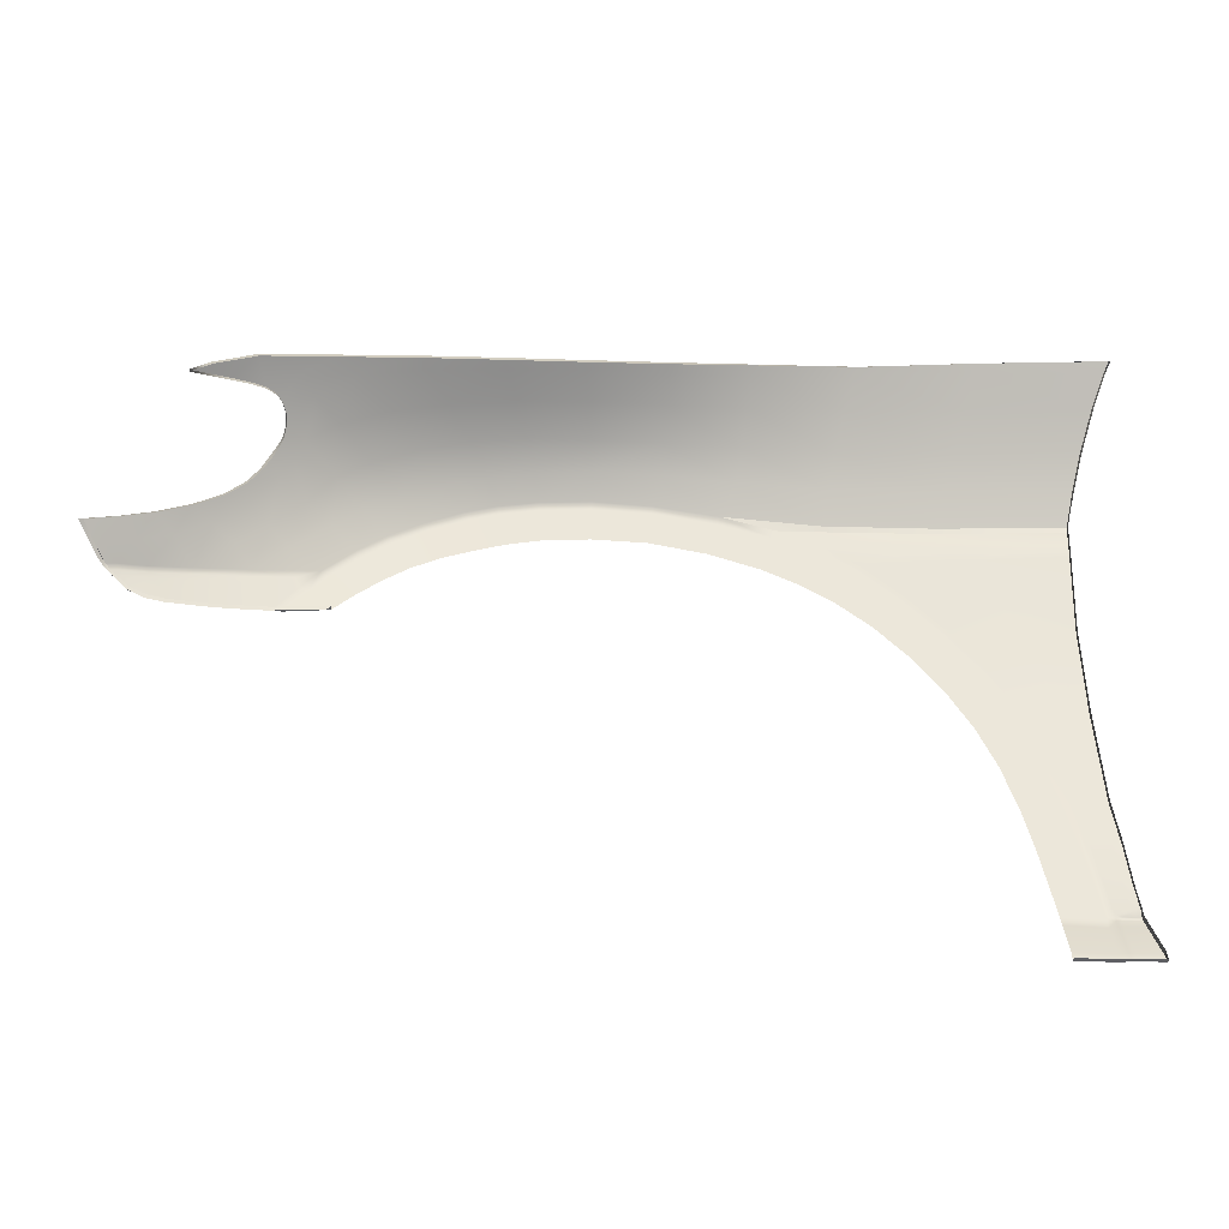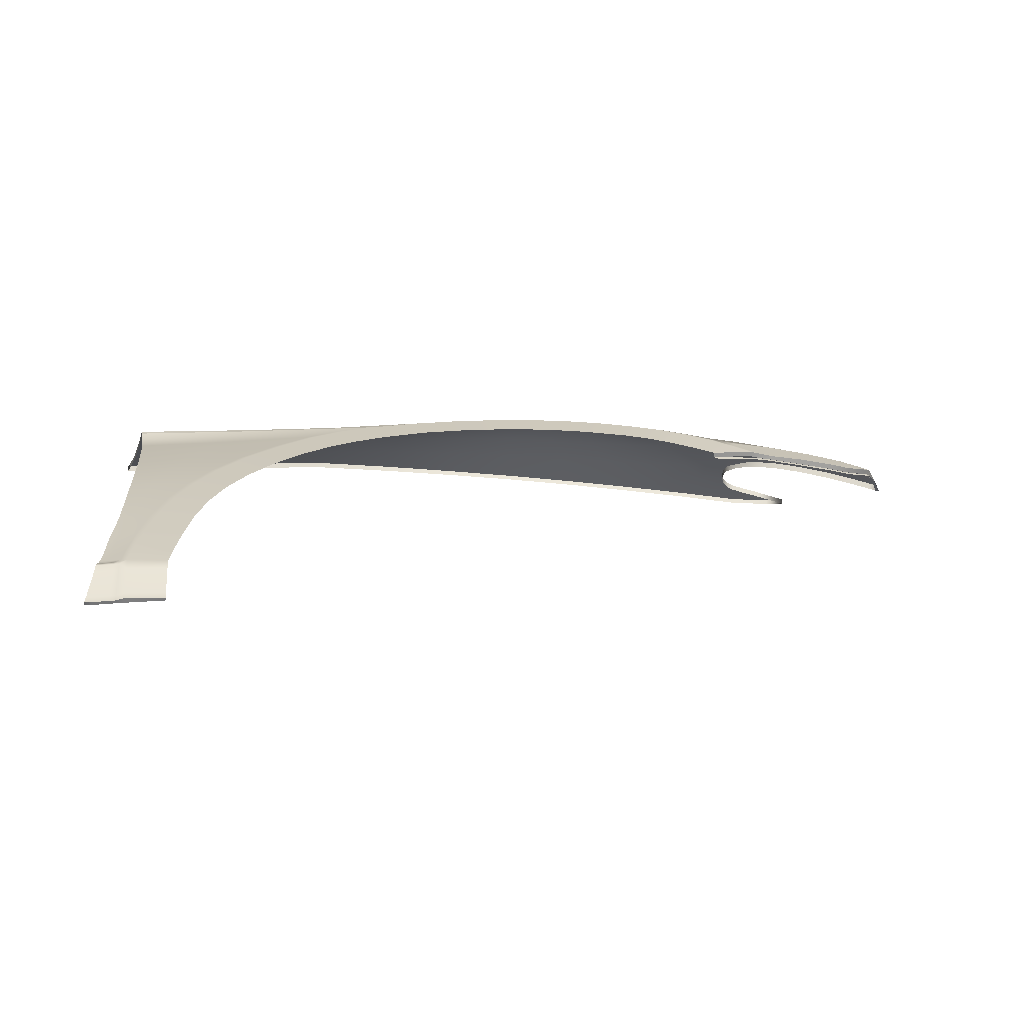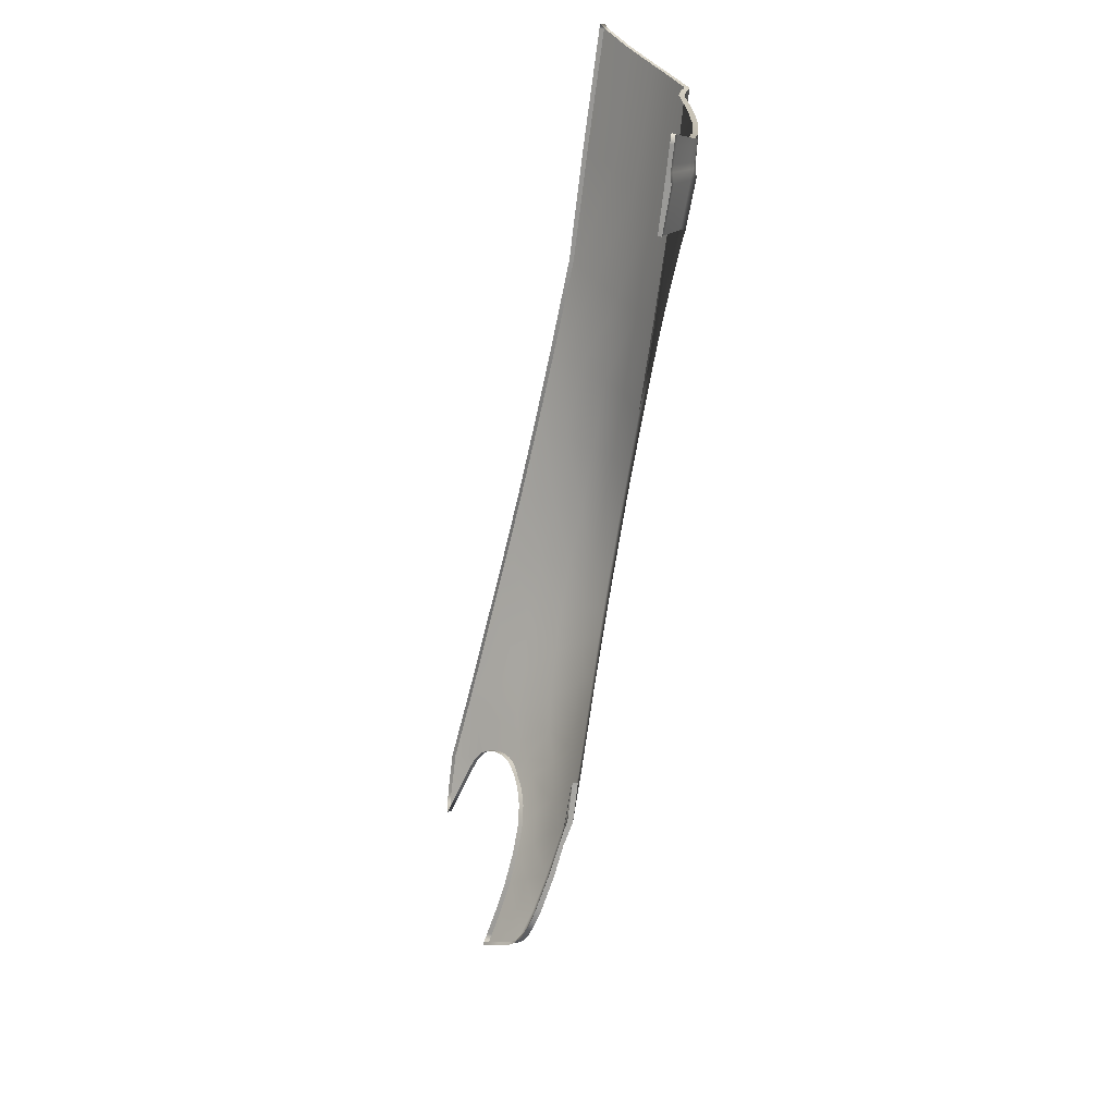
<metadata>
{"format":"obj","ext":"obj","renderer":"f3d","projection":"perspective","resolution":1024,"background":"white","views":[{"elev":-31.8,"azim":174.4,"up":"+Y"},{"elev":18.8,"azim":-7.2,"up":"+Z"},{"elev":-69.5,"azim":-98.1,"up":"+Y"}]}
</metadata>
<code>
v  185.8 -14.82 81.93
v  186.2 -14.95 81.76
v  186.7 -13.48 80.41
v  187.2 -13.57 80.36
v  185 -15.88 83.01
v  185.4 -15.98 82.83
v  184.6 -16.32 83.51
v  184.9 -16.41 83.32
v  184.1 -16.77 83.75
v  184.4 -16.92 83.58
v  167.9 -17.9 86.62
v  167.5 -17.42 86.72
v  165.5 -17.71 86.67
v  165 -17.21 86.77
v  169.7 -18.05 86.58
v  169.3 -17.59 86.68
v  170.6 -18.15 86.54
v  170.3 -17.7 86.63
v  172.1 -18.31 86.31
v  171.9 -17.86 86.39
v  175.3 -18.59 85.77
v  175.3 -18.19 85.82
v  182.6 -17.89 84.22
v  182.8 -18.2 84.1
v  181 -18.34 84.63
v  181.1 -18.75 84.55
v  179.3 -18.39 85.04
v  179.4 -18.81 84.97
g _6139_18_121B_R_2_D__6139_18_121B_R
f 1 2 3
f 3 2 4
f 5 6 1
f 1 6 2
f 7 8 5
f 5 8 6
f 9 10 7
f 7 10 8
f 11 12 13
f 13 12 14
f 15 16 11
f 11 16 12
f 17 18 15
f 15 18 16
f 19 20 17
f 17 20 18
f 21 22 19
f 19 22 20
f 23 24 9
f 9 24 10
f 25 26 23
f 23 26 24
f 27 28 25
f 25 28 26
f 22 21 27
f 27 21 28
v  163.2 -10.53 87.75
v  160.4 -8.69 87.85
v  162.6 -11.08 87.96
v  160 -9.299 88.08
v  157.2 -7.047 87.94
v  156.8 -7.706 88.18
v  153.4 -5.461 88.04
v  150.4 -4.554 88.12
v  153 -6.162 88.29
v  150.1 -5.288 88.37
v  146.6 -3.819 88.2
v  146.5 -4.573 88.45
v  141.6 -4.079 88.55
v  141.6 -3.317 88.31
v  135.9 -4.101 88.65
v  135.8 -3.387 88.43
v  129.8 -4.861 88.73
v  129.5 -4.084 88.51
v  124.4 -6.056 88.78
v  124.1 -5.293 88.58
v  120.5 -7.534 88.79
v  120.1 -6.682 88.59
v  116.5 -8.574 88.57
v  117 -9.442 88.77
v  112.5 -11.76 88.51
v  113.1 -12.51 88.71
v  109.1 -16.29 88.62
v  108.3 -15.82 88.42
v  105.9 -20.29 88.48
v  105.1 -19.92 88.29
v  103.4 -24.42 88.3
v  102.5 -24.13 88.11
v  101.3 -28.69 88.07
v  100.5 -28.47 87.88
v  99.72 -33.37 87.75
v  98.9 -33.2 87.56
v  98.56 -37.92 87.38
v  97.77 -37.78 87.19
v  95.85 -44.58 86.54
v  95.91 -44.96 86.46
v  96.43 -44.62 86.59
v  96.43 -44.96 86.48
v  97.22 -44.64 86.8
v  97.26 -45.76 86.28
v  96.4 -45.74 86.08
v  95.87 -45.74 86.06
v  94.57 -44.61 86.47
v  94.57 -44.95 86.41
v  94.48 -45.73 86.01
v  95.62 -49.66 84.3
v  96.26 -49.67 84.33
v  95.66 -48.84 84.53
v  96.29 -48.85 84.55
v  97.15 -49.71 84.54
v  97.17 -48.88 84.76
v  94.01 -49.65 84.25
v  94.09 -48.83 84.48
v  94.89 -44.12 86.37
v  101.3 -48.95 84.65
v  101.3 -45.76 86.13
v  96.83 -42.37 86.81
v  96.48 -44.21 86.65
v  97.58 -42.47 87.01
v  95.12 -43.65 86.39
v  177.3 -15.07 86.02
v  172.3 -13.79 86.77
v  172.3 -14.47 86.9
v  170.4 -17.71 87.2
v  167.9 -14.85 87.44
v  169.3 -17.64 87.44
v  167.3 -15.35 87.64
v  166.2 -13.01 87.6
v  165.4 -13.36 87.81
v  183.9 -15.56 84.12
v  181.3 -15.12 84.98
v  183.6 -16.01 84.45
v  181.2 -15.66 85.16
v  185 -15.85 83.79
v  184.7 -16.29 84.11
v  164.8 -17.02 87.36
v  165 -17.25 87.34
v  163.1 -15.54 87.5
v  160.7 -13.69 87.67
v  158.2 -12.09 87.83
v  155.4 -10.71 87.96
v  151.9 -9.472 88.08
v  149.3 -8.697 88.15
v  146 -7.966 88.25
v  141.6 -7.517 88.35
v  136.4 -7.508 88.44
v  130.8 -8.312 88.54
v  125.7 -9.728 88.57
v  122.2 -11.16 88.57
v  119.1 -12.87 88.55
v  115.6 -15.35 88.5
v  112.2 -18.57 88.4
v  109.3 -22.1 88.27
v  106.9 -25.83 88.09
v  105.1 -29.74 87.87
v  103.6 -34.13 87.55
v  102.6 -38.51 87.17
v  101.7 -42.9 86.78
v  101.4 -44.74 86.54
v  101.2 -49.79 84.44
v  94.34 -43.41 86.29
v  94.25 -43.96 86.3
v  94.15 -44.6 86.46
v  94.09 -44.94 86.4
v  93.95 -45.72 86.01
v  93.32 -48.82 84.47
v  93.15 -49.64 84.25
v  177.4 -14.52 85.84
v  168.4 -14.01 87.38
v  168.5 -13.28 87.29
v  105.8 -7.791 88.07
v  101.8 -15.5 88.25
v  98.66 -24.01 88.05
v  96.59 -33.1 87.45
v  95.91 -37.5 87.01
v  95.42 -41.9 86.58
v  96.2 -23.87 88.03
v  96.54 -15.2 88.16
v  95.61 -33.16 87.4
v  95.01 -37.44 86.93
v  94.59 -41.72 86.46
v  96.47 -7.018 87.74
v  107.3 -5.735 88.24
v  96.35 -4.825 87.99
v  96.25 -3.782 88.36
v  108.4 -4.723 88.45
v  119.9 -5.164 88.55
v  155.2 -3.603 86.54
v  151.6 -2.517 86.55
v  147.3 -1.656 86.61
v  141.7 -1.044 86.71
v  135.2 -0.8938 86.82
v  128.1 -1.237 86.88
v  167 -12.5 87.42
v  162.4 -6.824 86.66
v  165.5 -8.667 86.73
v  159.2 -5.252 86.6
v  165.2 -4.785 84.4
v  162.1 -3.222 84.09
v  167.8 -7.242 85.19
v  148.1 0.5061 84.15
v  153.1 -0.393 83.97
v  157.6 -1.568 83.91
v  135.3 1.395 84.8
v  142 1.035 84.6
v  119.3 -1.468 86.89
v  119.8 -4.563 88.46
v  127.8 1.37 84.97
v  118.9 1.473 85.03
v  149.1 2.457 81.12
v  142.5 3.204 81.63
v  135.2 3.788 82.04
v  135.2 5.659 79.61
v  142.9 4.906 78.94
v  150.7 4.544 77.38
v  143 5.424 78.14
v  150.2 3.965 78.43
v  106.6 5.636 82.58
v  105.9 8.451 80.53
v  94.33 6.56 82.57
v  93.42 9.371 80.53
v  118.2 4.816 82.57
v  117.5 7.371 80.67
v  107.5 2.174 84.98
v  95.18 3.029 85.02
v  108.6 -4.134 88.44
v  108.2 -0.9929 86.88
v  96.19 -3.179 88.41
v  95.75 -0.0488 86.86
v  158.3 3.577 76.57
v  157.4 2.913 77.84
v  155.2 1.384 80.85
v  160.7 0.1443 80.65
v  165.1 -1.389 80.92
v  168.1 -2.892 81.52
v  163.7 1.711 77.46
v  127.5 4.164 82.44
v  127.5 6.332 80.25
v  127.5 7.097 79.45
v  117.2 8.105 80.16
v  169.1 -4.376 82.51
v  173.1 -8.618 84.12
v  173.3 -7.129 82.72
v  170.4 -5.882 83.22
v  172.1 -5.873 82.35
v  170.2 -3.144 81
v  170.1 -2.666 80.65
v  170.6 -3.739 81.37
v  170.9 -0.4972 78.01
v  169.2 0.6401 77.1
v  170.3 -0.9343 78.7
v  167.5 -0.202 78.69
v  167.7 -1.639 80.26
v  170 -1.513 79.45
v  170 -1.821 79.82
v  173.7 -0.2237 76.81
v  172.6 1.447 74.95
v  173 -0.22 77.04
v  171.8 -0.2793 77.48
v  174.7 -0.2533 76.52
v  176 -10.66 84.29
v  175.1 -8.415 82.88
v  177.8 -9.757 82.74
v  179.2 -12.33 83.99
v  180.8 -11.04 82.32
v  182.5 -13.51 83.31
v  183.9 -12.12 81.71
v  185 -14.25 82.66
v  186.1 -12.86 81.16
v  186 -14.53 82.38
v  187 -13.12 80.95
v  135.2 6.261 78.82
v  105.5 9.236 79.95
v  93.49 10.31 79.87
v  93.02 10.35 79.88
v  176.6 0.2992 75.03
v  178.6 -0.4848 75.28
v  171.3 -4.783 81.87
v  165.5 2.536 75.79
v  170 -2.124 80.15
v  174 -11.8 85.56
v  171.1 -9.879 85.52
v  169.1 -11.22 86.79
v  184.2 -16.72 84.29
v  183.1 -16.46 84.63
v  180.9 -16.19 85.28
v  177.1 -15.68 86.04
v  172.3 -15.26 86.85
v  172 -17.84 86.84
v  182 -17.3 84.98
v  180.9 -17.63 85.25
v  175.4 -18.18 86.38
v  179.5 -18.39 85.61
v  179.1 -17.82 85.68
v  181.1 -18.35 85.19
v  182.7 -17.89 84.78
g _6139_18_121B_R__6139_18_121B_R_1_DaS
f 29 30 31
f 31 30 32
f 30 33 32
f 32 33 34
f 35 36 37
f 37 36 38
f 36 39 38
f 38 39 40
f 40 39 41
f 41 39 42
f 41 42 43
f 43 42 44
f 43 44 45
f 45 44 46
f 45 46 47
f 47 46 48
f 47 48 49
f 49 48 50
f 50 51 49
f 49 51 52
f 51 53 52
f 52 53 54
f 54 53 55
f 55 53 56
f 55 56 57
f 57 56 58
f 57 58 59
f 59 58 60
f 59 60 61
f 61 60 62
f 61 62 63
f 63 62 64
f 63 64 65
f 65 64 66
f 67 68 69
f 69 68 70
f 71 69 70
f 71 70 72
f 72 70 73
f 70 68 73
f 73 68 74
f 75 76 67
f 67 76 68
f 68 76 74
f 74 76 77
f 33 35 34
f 34 35 37
f 78 79 80
f 80 79 81
f 79 82 81
f 81 82 83
f 84 78 85
f 85 78 80
f 75 67 86
f 83 87 72
f 72 87 88
f 85 80 77
f 77 80 74
f 89 90 91
f 91 90 71
f 71 90 69
f 92 86 90
f 86 67 90
f 90 67 69
f 93 94 95
f 96 97 98
f 98 97 99
f 97 100 99
f 99 100 101
f 102 103 104
f 104 103 105
f 106 102 107
f 107 102 104
f 108 109 99
f 98 99 109
f 99 101 108
f 108 101 110
f 101 31 110
f 110 31 111
f 112 111 32
f 32 111 31
f 113 112 34
f 34 112 32
f 114 113 37
f 37 113 34
f 38 115 37
f 37 115 114
f 40 116 38
f 38 116 115
f 116 40 117
f 117 40 41
f 43 118 41
f 41 118 117
f 118 43 119
f 119 43 45
f 47 120 45
f 45 120 119
f 120 47 121
f 121 47 49
f 52 122 49
f 49 122 121
f 123 122 54
f 54 122 52
f 55 124 54
f 54 124 123
f 124 55 125
f 125 55 57
f 59 126 57
f 57 126 125
f 126 59 127
f 127 59 61
f 63 128 61
f 61 128 127
f 128 63 129
f 129 63 65
f 130 91 131
f 131 91 71
f 88 131 72
f 72 131 71
f 132 87 82
f 82 87 83
f 80 81 74
f 74 81 73
f 92 133 86
f 86 133 134
f 86 134 75
f 75 134 135
f 75 135 76
f 76 135 136
f 76 136 77
f 77 136 137
f 138 85 137
f 137 85 77
f 85 138 84
f 84 138 139
f 81 83 73
f 73 83 72
f 103 140 105
f 105 140 93
f 100 29 101
f 101 29 31
f 100 141 142
f 129 65 130
f 130 65 91
f 89 91 66
f 66 91 65
f 100 97 141
f 95 94 141
f 141 94 142
f 93 140 94
f 143 53 51
f 53 143 56
f 56 143 144
f 58 56 144
f 144 145 58
f 58 145 60
f 60 145 62
f 145 146 62
f 62 146 64
f 64 146 66
f 66 146 147
f 148 92 89
f 89 92 90
f 149 145 150
f 150 145 144
f 151 146 149
f 149 146 145
f 152 147 151
f 151 147 146
f 92 148 133
f 133 148 153
f 150 144 154
f 154 144 143
f 89 66 148
f 148 66 147
f 152 153 147
f 147 153 148
f 50 155 51
f 51 155 143
f 155 156 143
f 143 156 154
f 156 155 157
f 157 155 158
f 159 50 48
f 159 158 50
f 50 158 155
f 160 161 35
f 35 161 36
f 161 162 36
f 36 162 39
f 162 163 39
f 39 163 42
f 42 163 44
f 44 163 164
f 165 46 164
f 164 46 44
f 29 100 166
f 30 29 167
f 167 29 168
f 33 30 169
f 169 30 167
f 170 171 167
f 167 171 169
f 167 168 170
f 170 168 172
f 162 161 173
f 173 161 174
f 161 160 174
f 174 160 175
f 164 163 176
f 176 163 177
f 163 162 177
f 177 162 173
f 178 179 165
f 165 179 46
f 165 180 178
f 178 180 181
f 180 165 176
f 176 165 164
f 182 183 173
f 173 183 177
f 183 184 177
f 177 184 176
f 184 183 185
f 185 183 186
f 187 188 189
f 189 188 186
f 190 191 192
f 192 191 193
f 194 195 190
f 190 195 191
f 190 196 194
f 194 196 181
f 192 197 190
f 190 197 196
f 198 199 200
f 200 199 201
f 199 198 178
f 178 198 179
f 35 33 160
f 160 33 169
f 171 175 169
f 169 175 160
f 202 187 203
f 203 187 189
f 174 175 204
f 204 175 205
f 171 170 206
f 206 170 207
f 204 205 203
f 203 205 208
f 209 180 184
f 184 180 176
f 194 181 209
f 209 181 180
f 210 211 195
f 195 211 212
f 209 184 210
f 210 184 185
f 213 207 170
f 214 215 216
f 216 215 217
f 207 218 219
f 207 213 218
f 218 213 220
f 221 222 223
f 222 224 223
f 224 225 226
f 226 225 227
f 226 223 224
f 228 229 230
f 229 231 230
f 232 229 228
f 222 231 229
f 222 221 231
f 214 233 234
f 234 233 235
f 233 236 235
f 235 236 237
f 236 238 237
f 237 238 239
f 238 240 239
f 239 240 241
f 240 238 102
f 102 238 103
f 242 240 106
f 106 240 102
f 240 242 241
f 241 242 243
f 188 244 186
f 186 244 185
f 211 210 244
f 244 210 185
f 245 191 212
f 212 191 195
f 191 245 193
f 193 245 246
f 197 201 196
f 196 201 199
f 196 199 181
f 181 199 178
f 247 193 246
f 229 232 248
f 248 232 249
f 195 194 210
f 210 194 209
f 214 234 215
f 220 213 250
f 250 213 216
f 251 202 208
f 208 202 203
f 208 222 251
f 251 222 229
f 173 174 182
f 182 174 204
f 189 186 182
f 182 186 183
f 203 189 204
f 204 189 182
f 225 252 227
f 216 217 250
f 206 205 171
f 171 205 175
f 224 222 208
f 224 206 225
f 216 213 172
f 172 213 170
f 219 252 207
f 207 252 225
f 206 207 225
f 224 208 206
f 206 208 205
f 140 253 94
f 236 233 140
f 140 233 253
f 233 214 253
f 253 214 254
f 238 236 103
f 103 236 140
f 214 216 254
f 254 216 172
f 253 254 94
f 94 254 255
f 254 172 255
f 255 172 168
f 29 166 168
f 168 166 255
f 142 94 255
f 255 166 142
f 100 142 166
f 107 104 256
f 256 104 257
f 104 105 257
f 257 105 258
f 105 93 258
f 258 93 259
f 260 259 95
f 95 259 93
f 97 260 141
f 141 260 95
f 261 260 96
f 96 260 97
f 257 258 262
f 262 258 263
f 264 265 266
f 263 267 262
f 262 267 268
f 266 265 263
f 263 265 267
f 256 257 268
f 268 257 262
f 259 260 264
f 264 260 261
f 263 258 266
f 266 258 259
f 266 259 264
v  93.39 9.053 80.09
v  94.31 6.241 82.13
v  93.42 9.371 80.53
v  94.33 6.56 82.57
v  93.33 -48.63 83.96
v  93.16 -49.55 83.9
v  93.32 -48.82 84.47
v  93.15 -49.64 84.25
v  93.96 -45.48 85.52
v  93.95 -45.72 86.01
v  94.13 -44.69 85.91
v  94.09 -44.94 86.4
v  94.25 -43.96 86.3
v  94.15 -44.6 86.46
v  94.41 -43.4 85.75
v  94.29 -44.04 85.77
v  94.34 -43.41 86.29
v  94.66 -41.67 85.92
v  94.59 -41.72 86.46
v  95.06 -37.39 86.39
v  95.01 -37.44 86.93
v  95.64 -33.11 86.86
v  95.61 -33.16 87.4
v  96.21 -23.85 87.48
v  96.2 -23.87 88.03
v  96.55 -15.21 87.62
v  96.54 -15.2 88.16
v  96.49 -7 87.2
v  96.47 -7.018 87.74
v  96.37 -4.703 87.47
v  96.35 -4.825 87.99
v  96.25 -3.668 87.83
v  96.25 -3.782 88.36
v  96.19 -3.179 88.41
v  96.18 -3.267 87.89
v  96.07 -2.394 87.46
v  95.73 -0.3159 86.39
v  95.75 -0.0488 86.86
v  95.16 2.731 84.57
v  95.18 3.029 85.02
v  92.98 10 79.38
v  93.02 10.35 79.88
v  93.46 9.957 79.38
v  93.49 10.31 79.87
v  105.5 8.869 79.46
v  105.5 9.236 79.95
v  117.2 7.732 79.68
v  117.2 8.105 80.16
v  127.4 6.663 79.03
v  127.5 7.097 79.45
v  178.4 -1.02 74.89
v  176.5 -0.1677 74.67
v  178.6 -0.4848 75.28
v  176.6 0.2992 75.03
v  165.4 2.045 75.45
v  165.5 2.536 75.79
v  172.4 0.9698 74.6
v  172.6 1.447 74.95
v  158.2 3.079 76.24
v  158.3 3.577 76.57
v  150.8 4.02 77.03
v  150.7 4.544 77.38
v  135.2 5.788 78.45
v  135.2 6.261 78.82
v  142.9 4.928 77.8
v  143 5.424 78.14
v  171.3 -4.783 81.87
v  170.9 -5.062 81.35
v  170.6 -3.739 81.37
v  170.3 -4.134 80.83
v  172.1 -5.873 82.35
v  171.8 -6.272 81.86
v  173.1 -7.536 82.23
v  173.3 -7.129 82.72
v  174.9 -8.824 82.39
v  175.1 -8.415 82.88
v  170 -3.563 80.5
v  169.9 -3.129 80.18
v  170.2 -3.144 81
v  170.1 -2.666 80.65
v  170.2 -1.447 78.27
v  170.8 -1.018 77.59
v  170.3 -0.9343 78.7
v  170.9 -0.4972 78.01
v  169.9 -2.32 79.37
v  169.9 -2.019 79.01
v  170 -1.821 79.82
v  170 -1.513 79.45
v  169.9 -2.614 79.69
v  170 -2.124 80.15
v  174.6 -0.7887 76.12
v  174.7 -0.2533 76.52
v  172.9 -0.7501 76.63
v  173.6 -0.7566 76.41
v  173 -0.22 77.04
v  173.7 -0.2237 76.81
v  171.7 -0.807 77.07
v  171.8 -0.2793 77.48
v  177.5 -10.15 82.24
v  177.8 -9.757 82.74
v  180.6 -11.42 81.81
v  180.8 -11.04 82.32
v  183.6 -12.48 81.19
v  183.9 -12.12 81.71
v  185.9 -13.22 80.64
v  186.1 -12.86 81.16
v  186.7 -13.48 80.43
v  187 -13.12 80.95
v  185.8 -14.82 81.95
v  186 -14.53 82.38
v  184.8 -16.1 83.28
v  185 -15.85 83.79
v  184.7 -16.29 84.11
v  184.5 -16.44 83.59
v  182.6 -17.89 84.24
v  184.1 -16.77 83.76
v  182.7 -17.89 84.78
v  184.2 -16.72 84.29
v  181 -18.34 84.65
v  181.1 -18.35 85.19
v  179.3 -18.39 85.06
v  179.5 -18.39 85.61
v  175.3 -18.19 85.84
v  175.4 -18.18 86.38
v  171.9 -17.86 86.41
v  172 -17.84 86.84
v  170.3 -17.7 86.65
v  170.4 -17.71 87.2
v  169.3 -17.61 86.89
v  169.3 -17.64 87.44
v  165 -17.21 86.79
v  165 -17.25 87.34
v  95.63 -49.57 83.96
v  96.28 -49.58 83.98
v  95.62 -49.66 84.3
v  96.26 -49.67 84.33
v  97.16 -49.6 84
v  97.15 -49.71 84.54
v  94.01 -49.56 83.91
v  94.01 -49.65 84.25
v  98.92 -49.64 84.04
v  101.2 -49.7 84.09
v  101.2 -49.79 84.44
v  129.5 -4.084 88.51
v  119.8 -4.563 88.46
v  124.1 -5.293 88.58
v  119.9 -5.164 88.55
v  108.4 -4.723 88.45
v  108.6 -4.134 88.44
g _6139_18_121B_R__6139_18_121B_R_1_DaS_E
f 269 270 271
f 271 270 272
f 273 274 275
f 275 274 276
f 273 275 277
f 277 275 278
f 279 277 280
f 280 277 278
f 281 279 282
f 282 279 280
f 283 284 281
f 281 284 279
f 285 283 281
f 283 285 286
f 286 285 287
f 288 289 290
f 290 289 291
f 292 290 293
f 293 290 291
f 294 292 295
f 295 292 293
f 296 294 297
f 297 294 295
f 298 296 299
f 299 296 297
f 298 299 300
f 300 299 301
f 302 303 301
f 303 300 301
f 302 304 303
f 305 304 306
f 306 304 302
f 305 306 307
f 307 306 308
f 270 307 272
f 272 307 308
f 309 269 310
f 310 269 271
f 311 309 312
f 312 309 310
f 313 311 314
f 314 311 312
f 313 314 315
f 315 314 316
f 317 315 318
f 318 315 316
f 319 320 321
f 321 320 322
f 323 324 325
f 325 324 326
f 323 327 324
f 324 327 328
f 327 329 328
f 328 329 330
f 331 317 332
f 332 317 318
f 333 331 334
f 334 331 332
f 329 333 330
f 330 333 334
f 335 336 337
f 337 336 338
f 339 340 335
f 335 340 336
f 341 340 342
f 342 340 339
f 341 342 343
f 343 342 344
f 345 346 347
f 347 346 348
f 337 338 347
f 347 338 345
f 349 350 351
f 351 350 352
f 353 354 355
f 355 354 356
f 354 349 356
f 356 349 351
f 353 355 357
f 357 355 358
f 346 357 348
f 348 357 358
f 319 321 359
f 359 321 360
f 361 362 363
f 363 362 364
f 361 363 365
f 365 363 366
f 362 359 364
f 364 359 360
f 365 366 350
f 350 366 352
f 343 344 367
f 367 344 368
f 367 368 369
f 369 368 370
f 371 369 372
f 372 369 370
f 373 371 374
f 374 371 372
f 375 373 376
f 376 373 374
f 375 376 377
f 377 376 378
f 377 378 379
f 379 378 380
f 381 382 380
f 380 382 379
f 383 384 385
f 385 384 386
f 387 383 388
f 388 383 385
f 387 388 389
f 389 388 390
f 391 389 392
f 392 389 390
f 393 391 394
f 394 391 392
f 393 394 395
f 395 394 396
f 395 396 397
f 397 396 398
f 399 397 400
f 400 397 398
f 401 402 403
f 403 402 404
f 402 405 404
f 404 405 406
f 407 401 408
f 408 401 403
f 405 409 406
f 410 411 409
f 409 411 406
f 407 408 274
f 274 408 276
f 325 326 320
f 320 326 322
f 384 382 386
f 386 382 381
f 286 287 288
f 288 287 289
f 412 413 414
f 414 413 415
f 416 415 417
f 417 415 413
f 417 302 416
f 416 302 301

</code>
